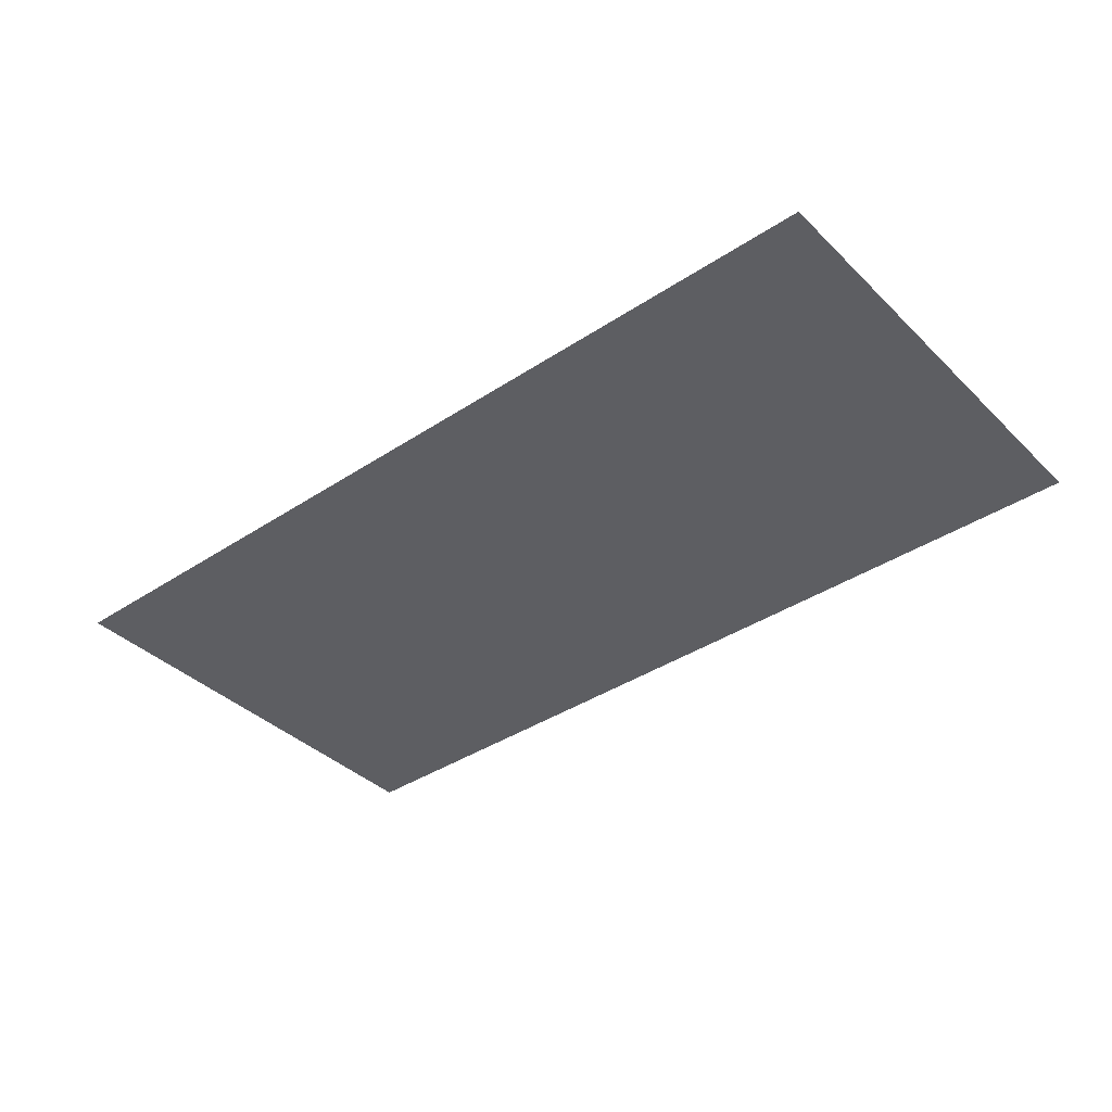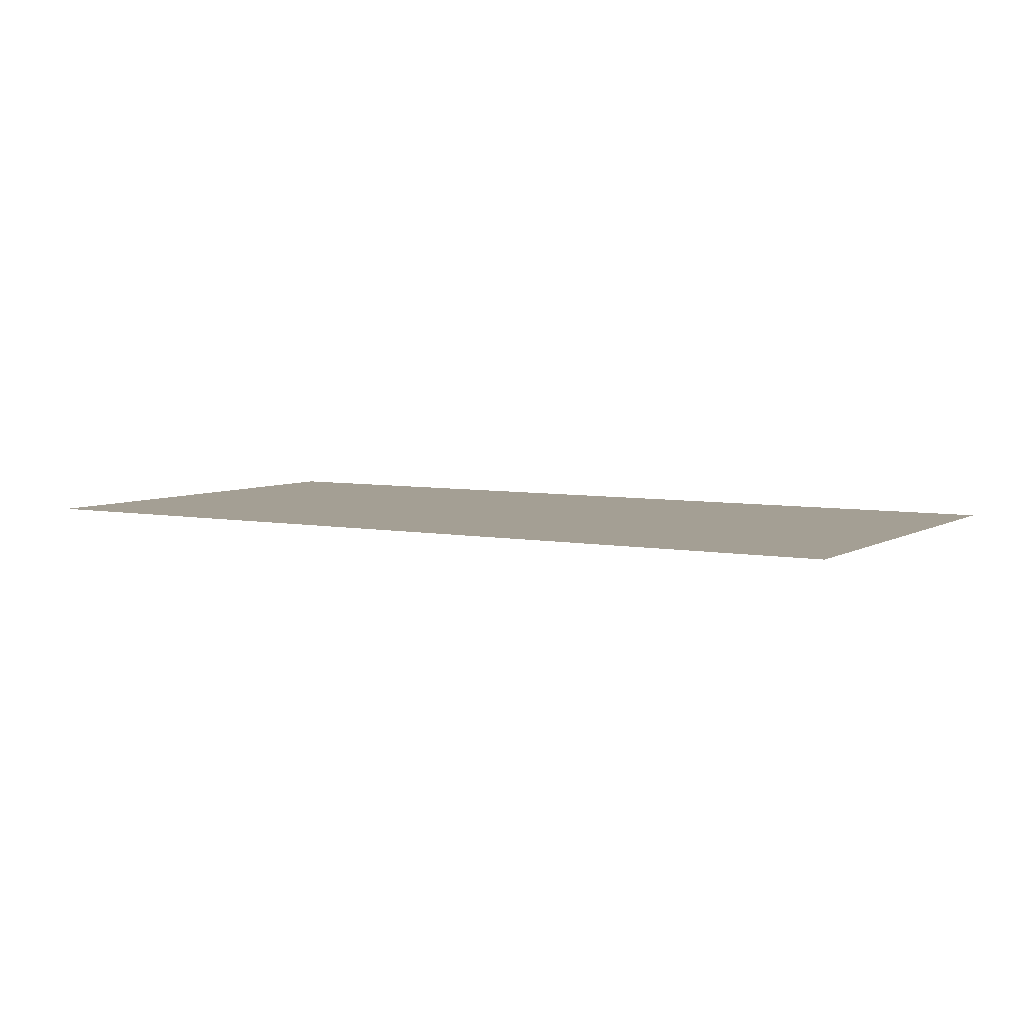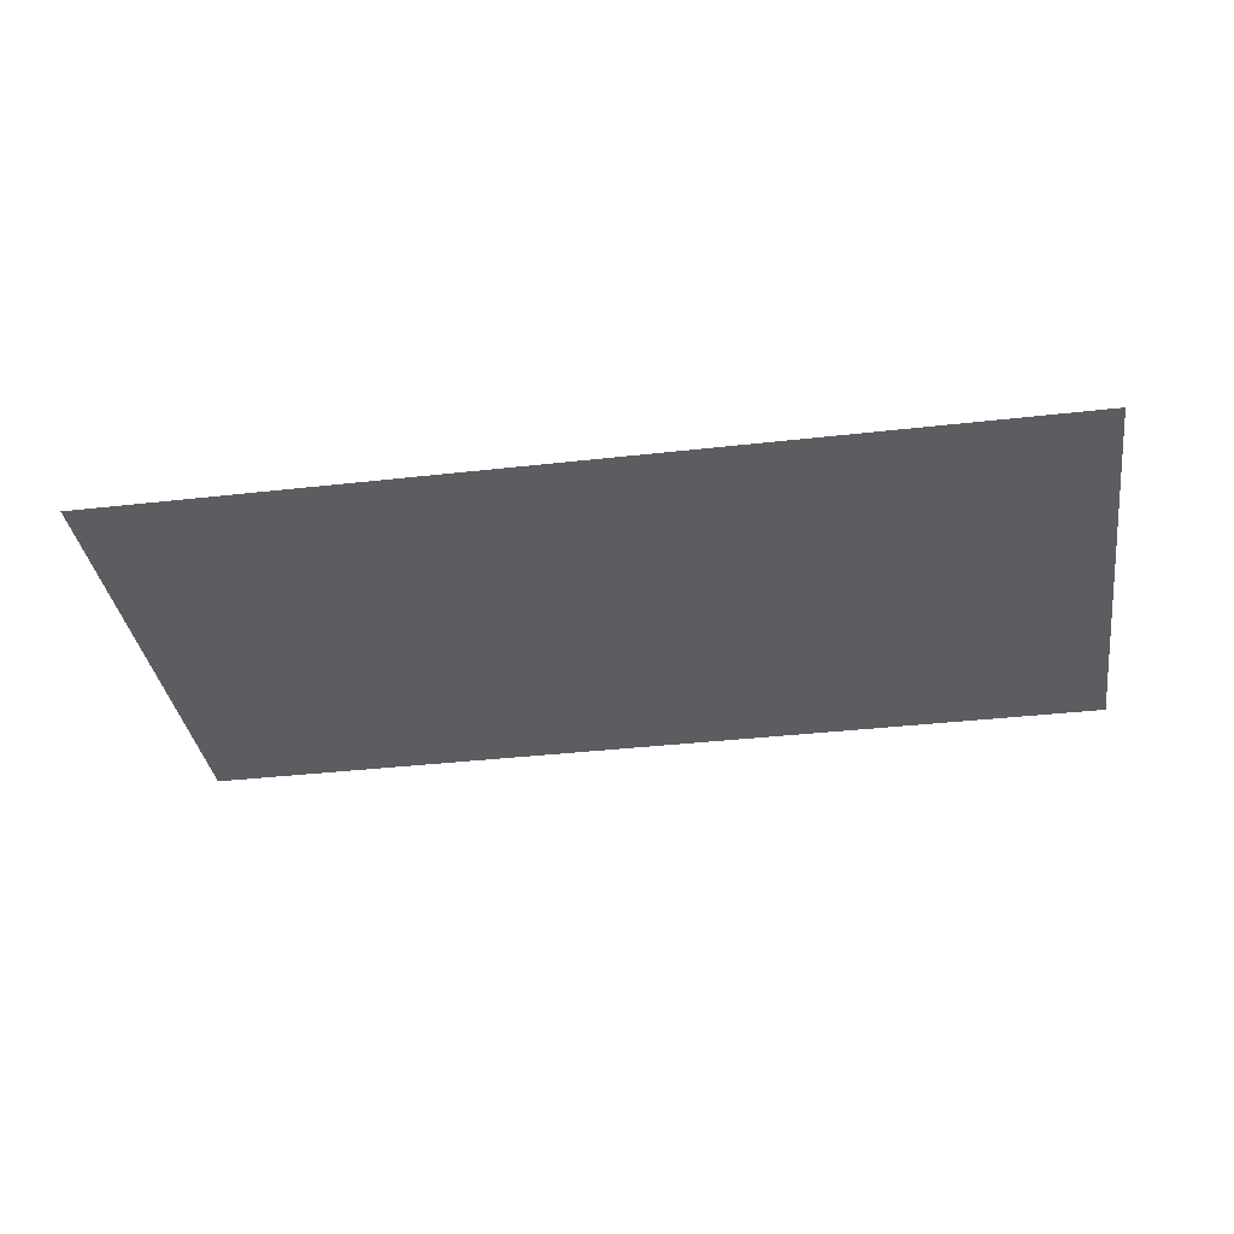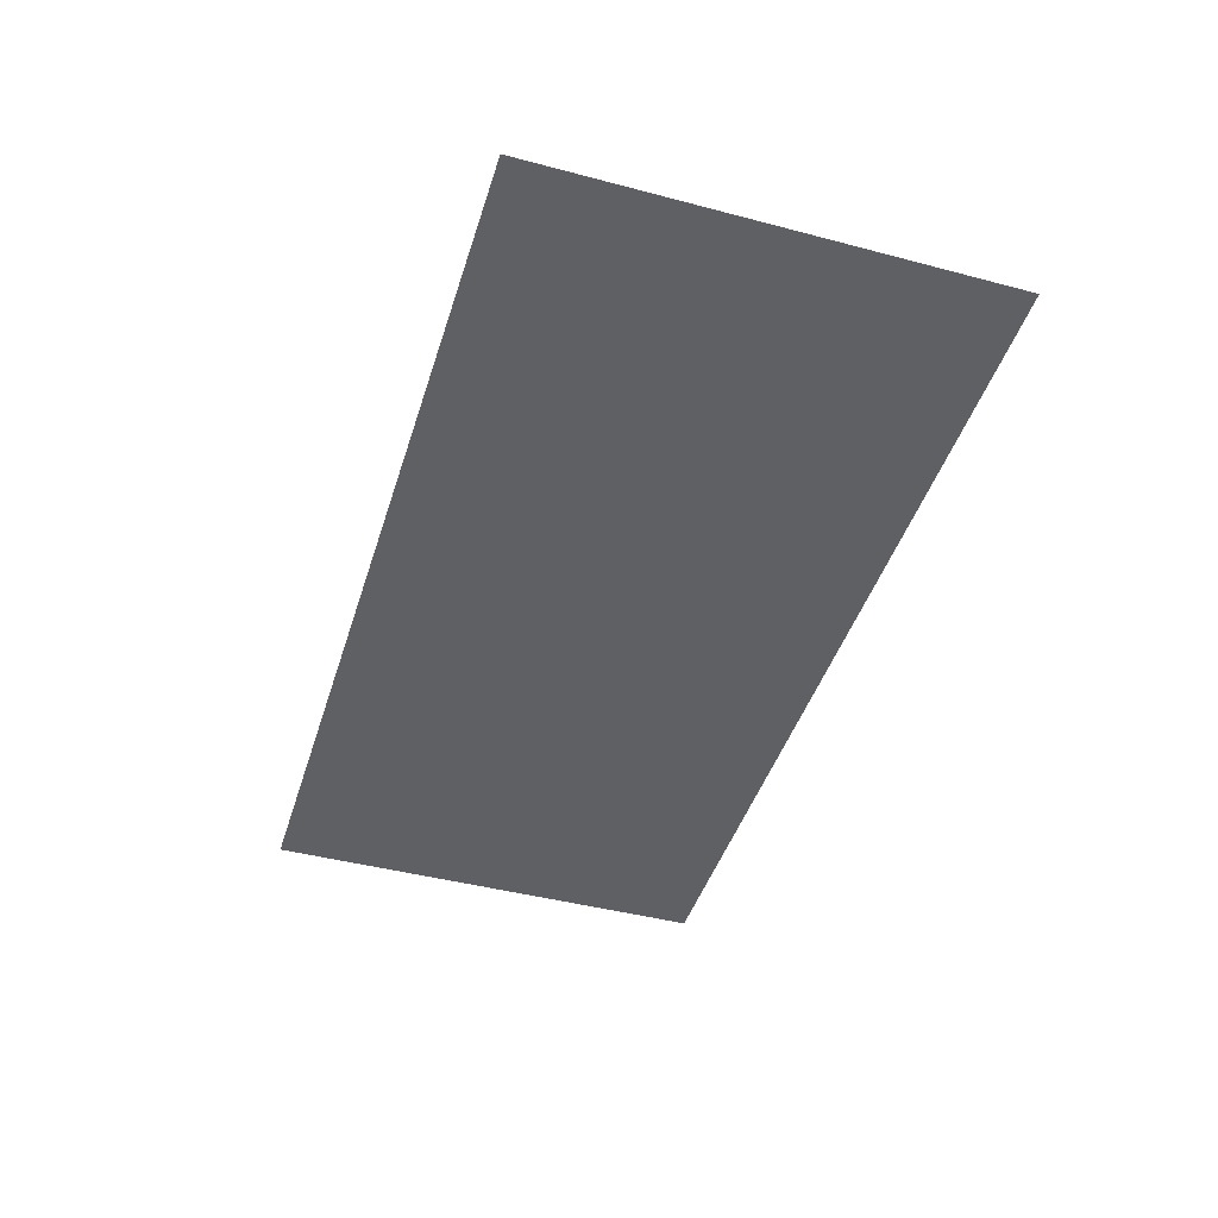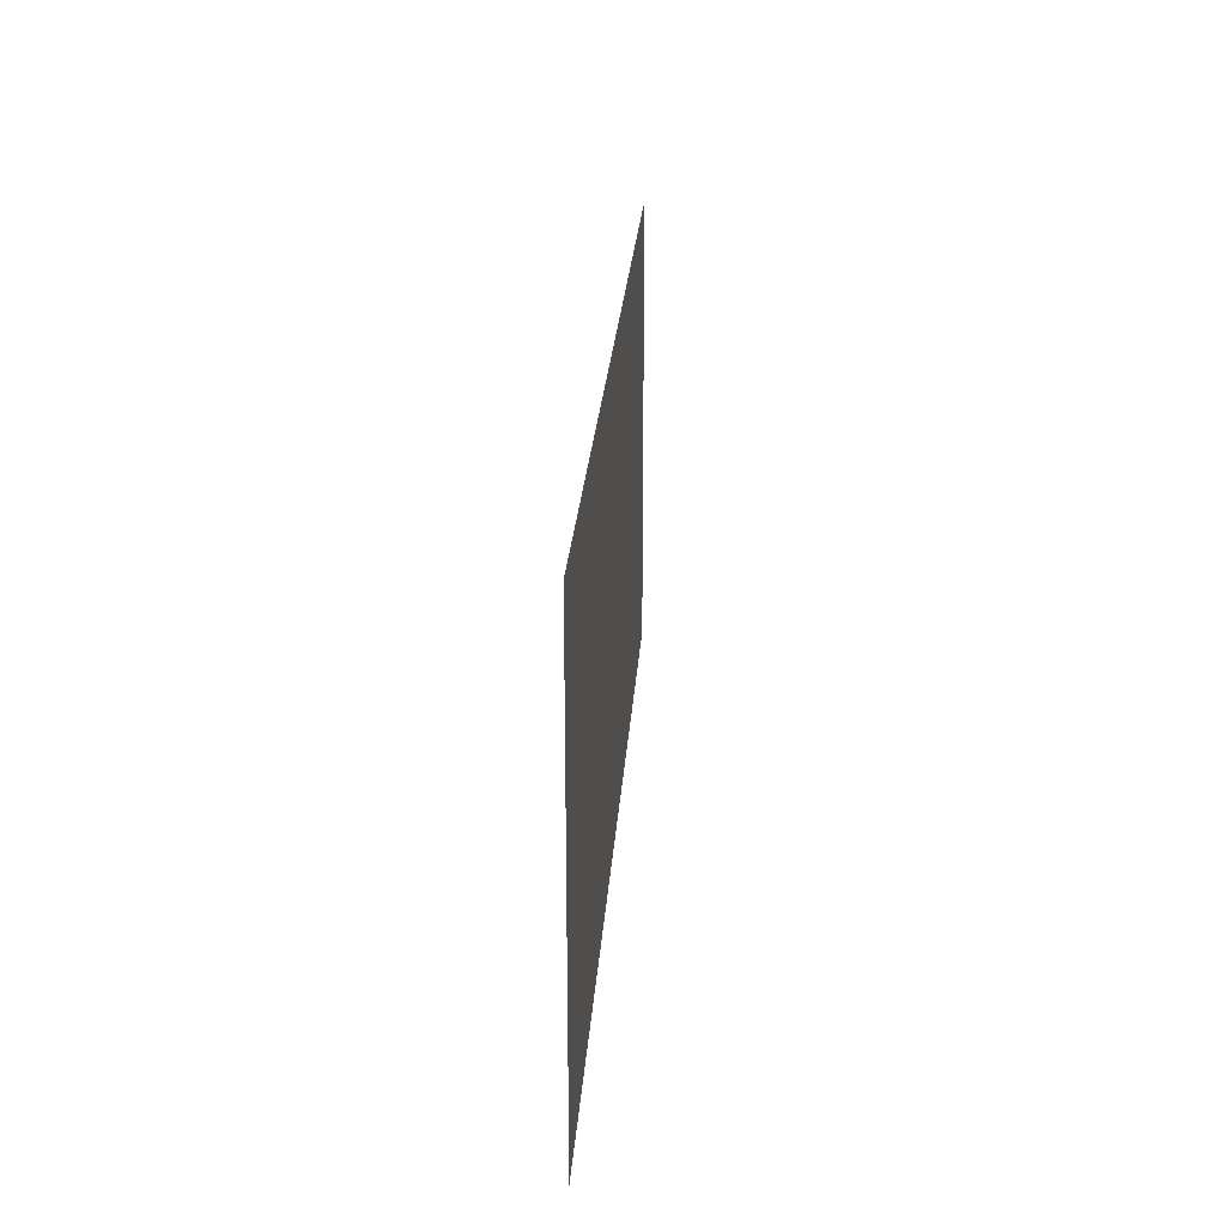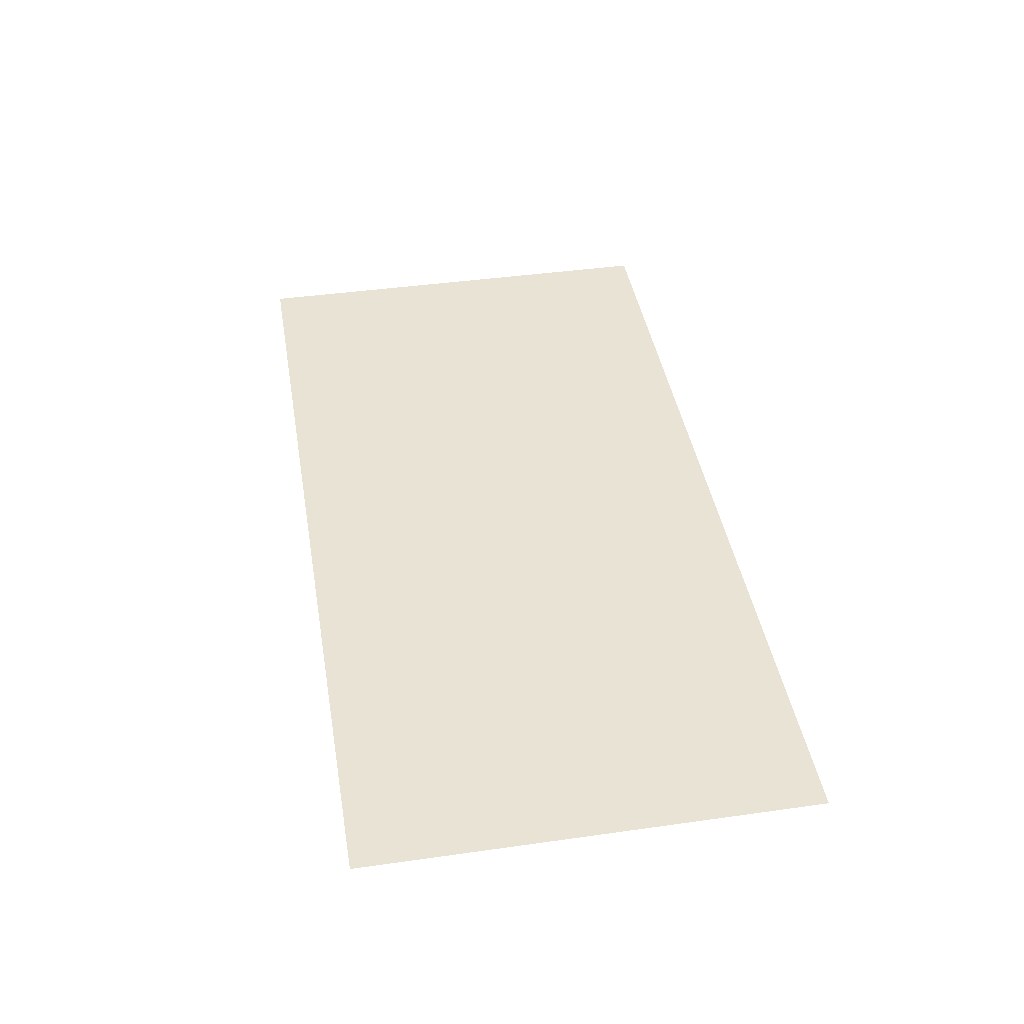
<metadata>
{"format":"obj","ext":"obj","renderer":"f3d","projection":"perspective","resolution":1024,"background":"white","views":[{"elev":-38.4,"azim":-140.2,"up":"+Z"},{"elev":5.6,"azim":30.8,"up":"+Z"},{"elev":-35.8,"azim":8.6,"up":"+Z"},{"elev":-44.3,"azim":-107.1,"up":"+Z"},{"elev":24.3,"azim":93.8,"up":"+Y"},{"elev":42.2,"azim":-99.6,"up":"+Z"}]}
</metadata>
<code>
g GeneratedMesh_38x19
v 0.4948 -0.2474 0
v 0.4948 0.2474 0
v -0.4948 0.2474 0
v -0.4948 -0.2474 0
g GeneratedMesh_38x19_0
f 3 2 1
f 1 4 3

</code>
